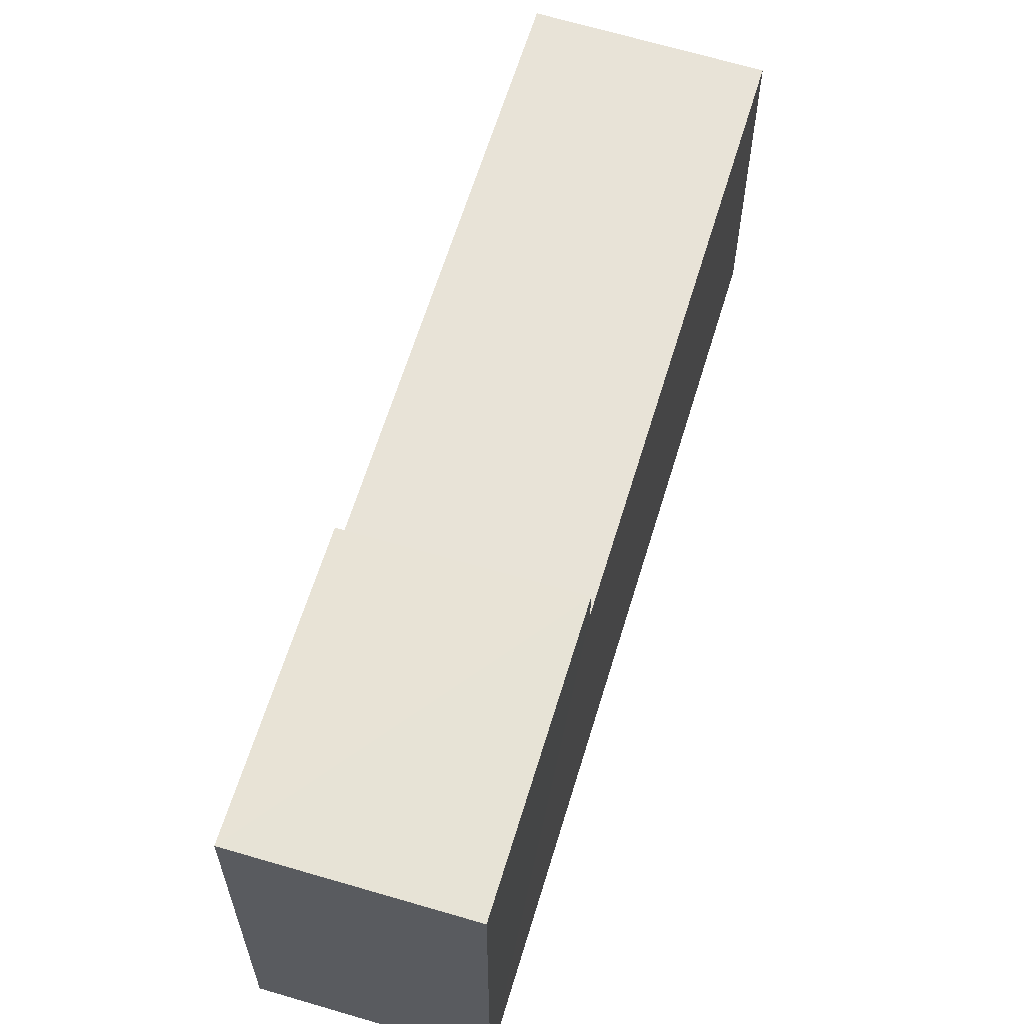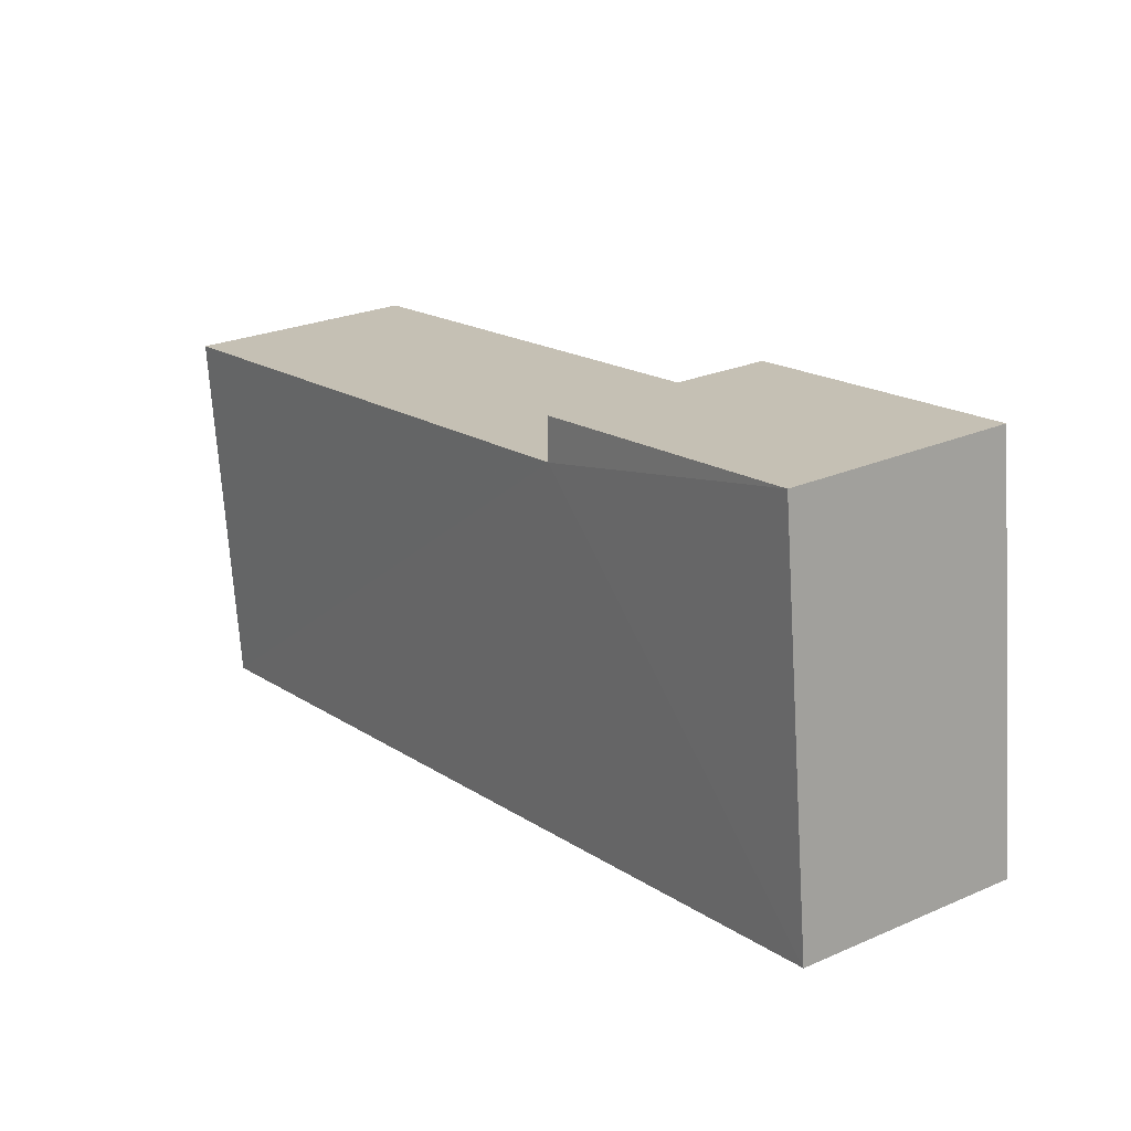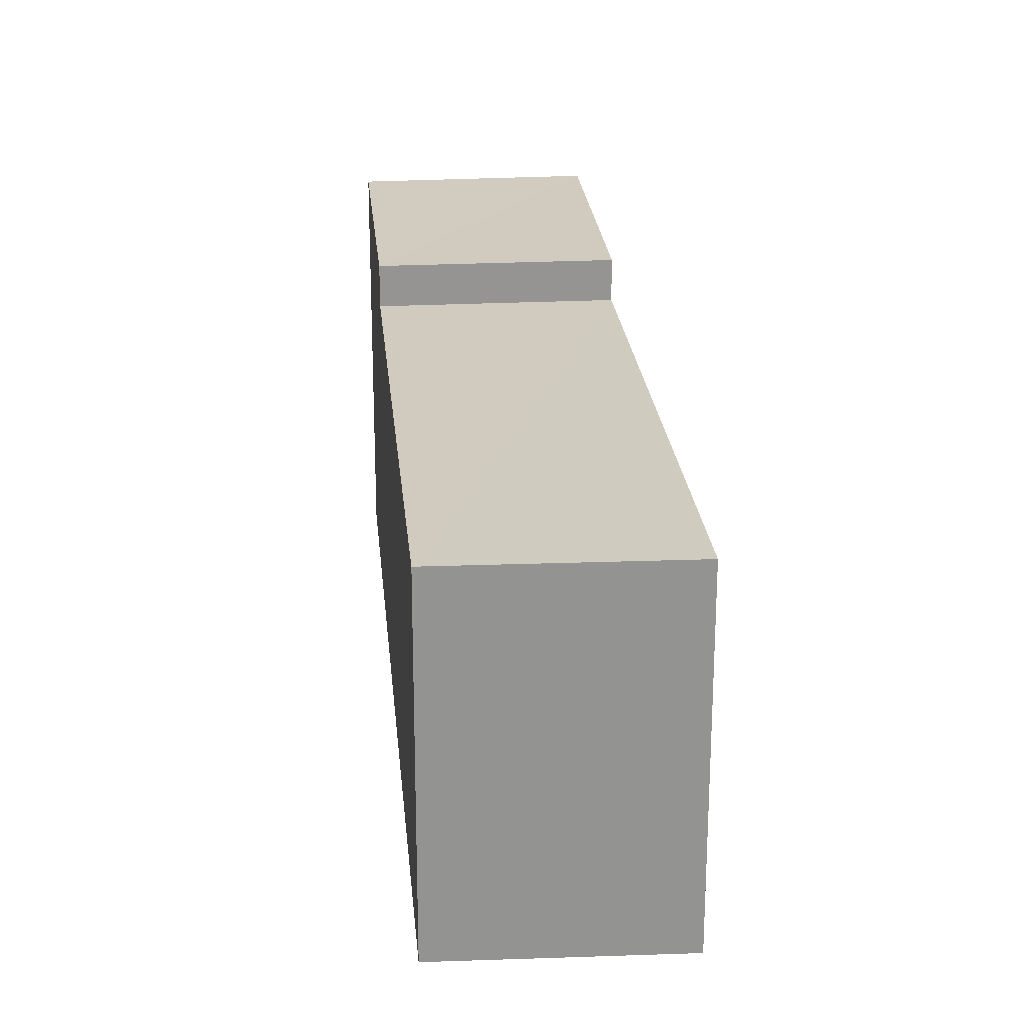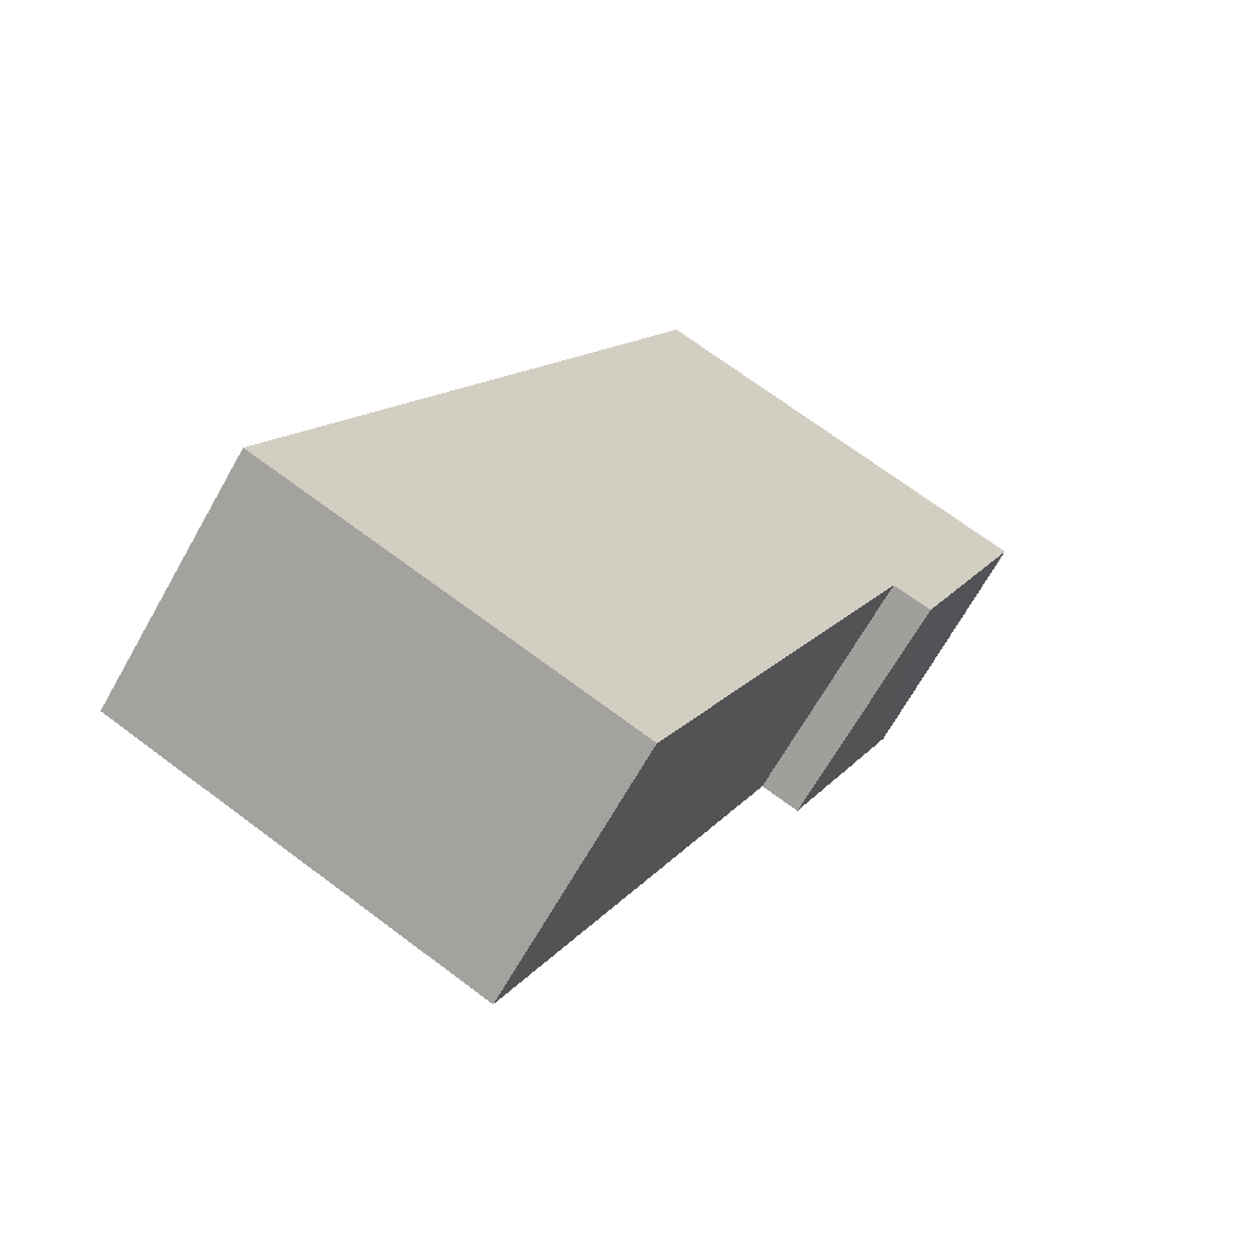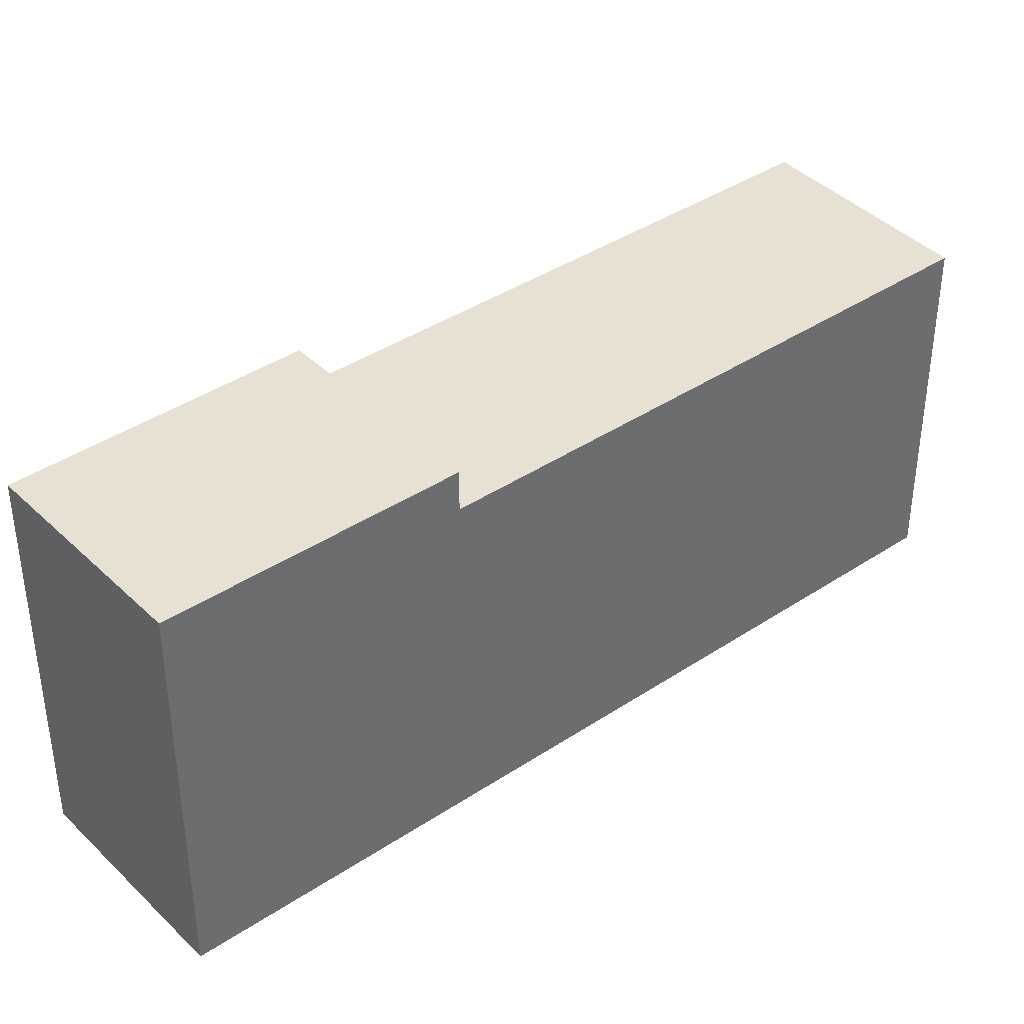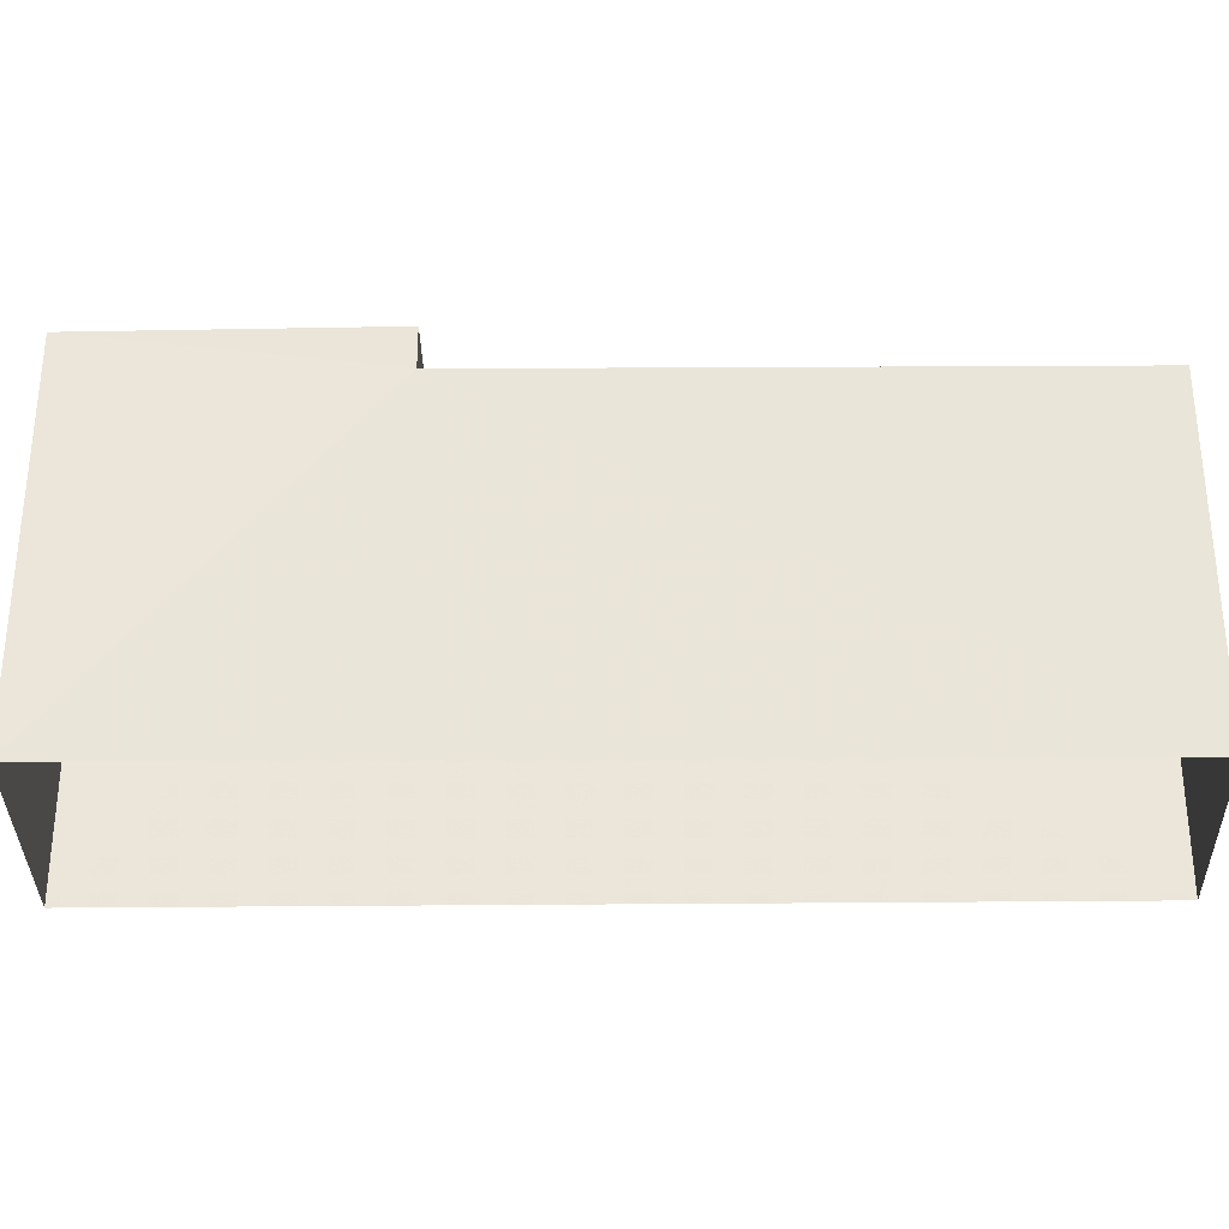
<metadata>
{"format":"obj","ext":"obj","renderer":"f3d","projection":"perspective","resolution":1024,"background":"white","views":[{"elev":62.3,"azim":52.5,"up":"+Z"},{"elev":-71.0,"azim":3.9,"up":"+Y"},{"elev":23.7,"azim":-149.4,"up":"+Z"},{"elev":71.7,"azim":-53.2,"up":"+Y"},{"elev":39.3,"azim":86.0,"up":"+Z"},{"elev":-32.8,"azim":126.3,"up":"+Z"}]}
</metadata>
<code>
v -3.137e+05 3.935e+04 6.579
v -3.137e+05 3.935e+04 6.58
v -3.137e+05 3.935e+04 6.58
v -3.137e+05 3.935e+04 6.579
v -3.137e+05 3.935e+04 8.679
v -3.137e+05 3.935e+04 8.679
v -3.137e+05 3.935e+04 8.679
v -3.137e+05 3.935e+04 8.679
v -3.137e+05 3.935e+04 8.919
v -3.137e+05 3.935e+04 8.918
v -3.137e+05 3.935e+04 8.919
v -3.137e+05 3.935e+04 8.919
f 1 2 3
f 4 1 3
f 5 6 7
f 5 8 6
f 9 10 11
f 9 12 10
f 5 12 9
f 8 5 9
f 3 8 4
f 4 8 11
f 3 6 8
f 11 8 9
f 6 3 2
f 7 6 2
f 11 1 4
f 11 10 1
f 7 2 5
f 12 5 10
f 10 5 1
f 5 2 1

</code>
